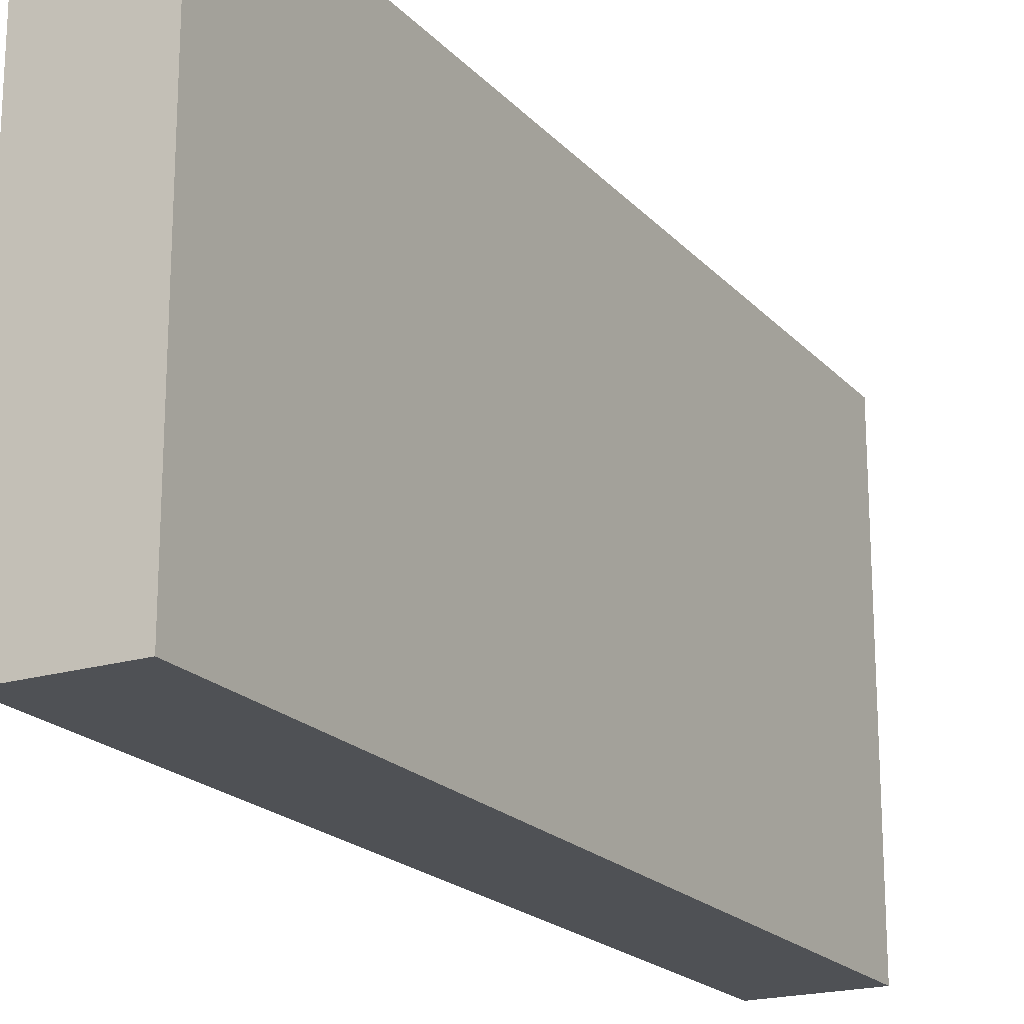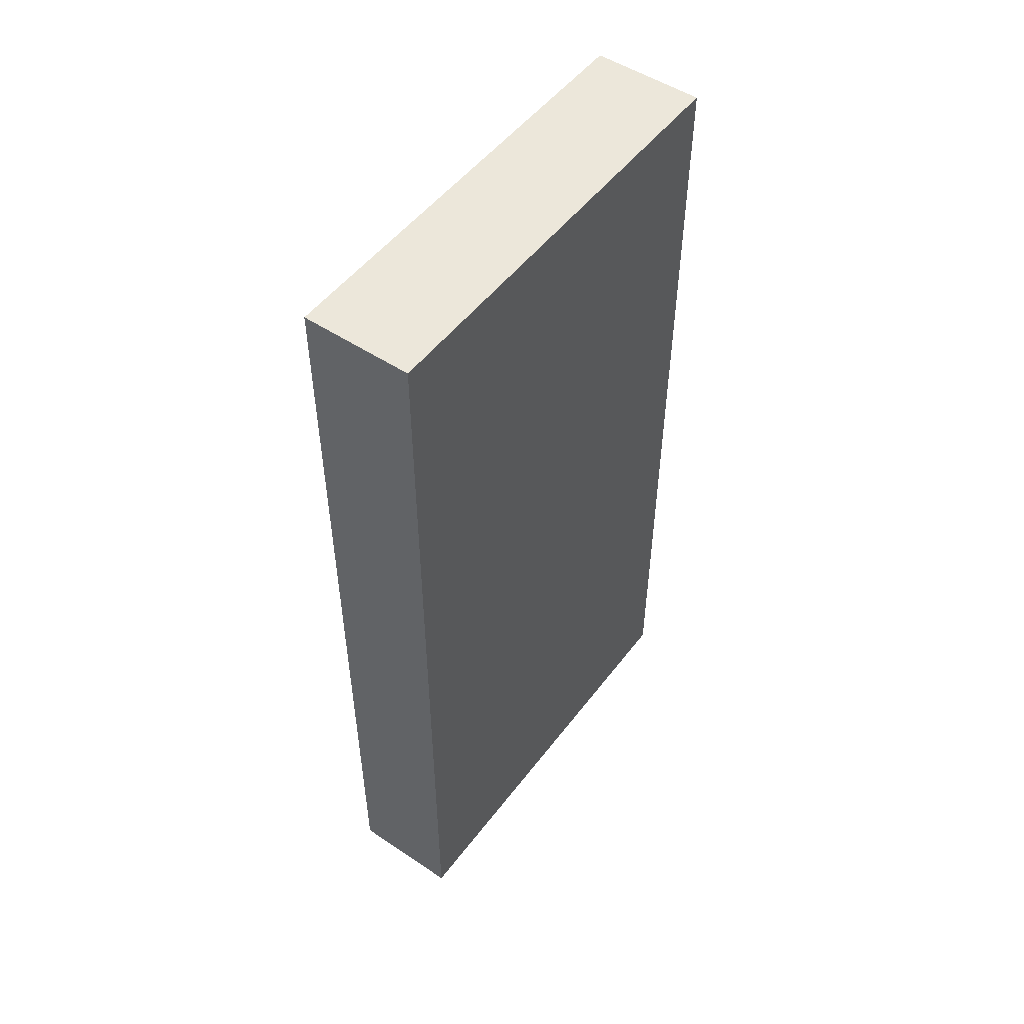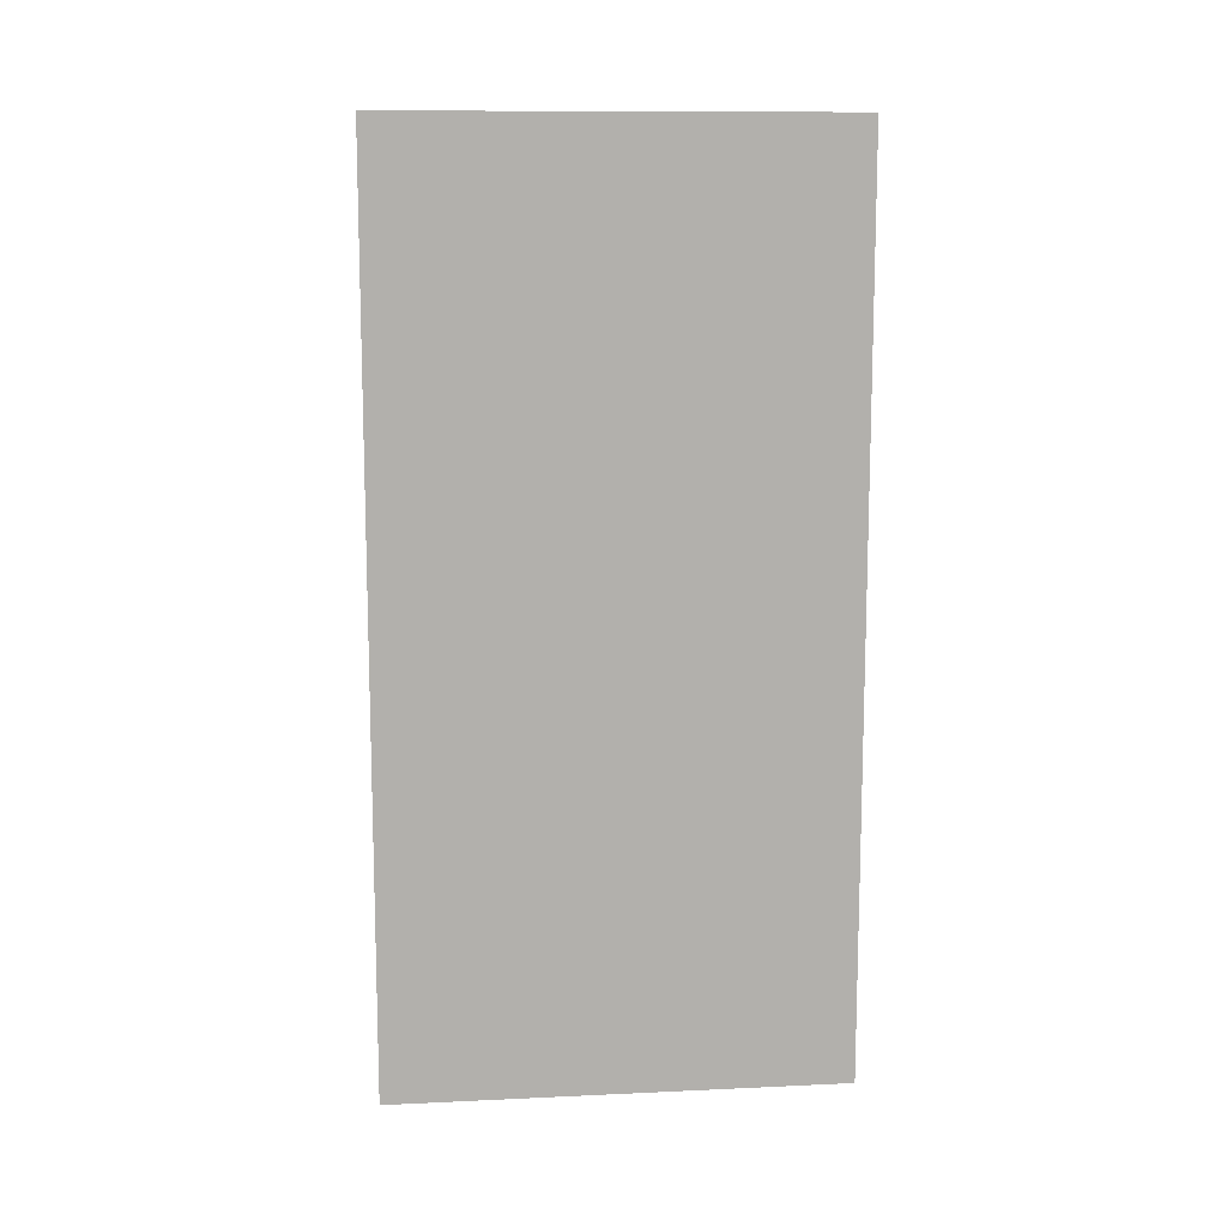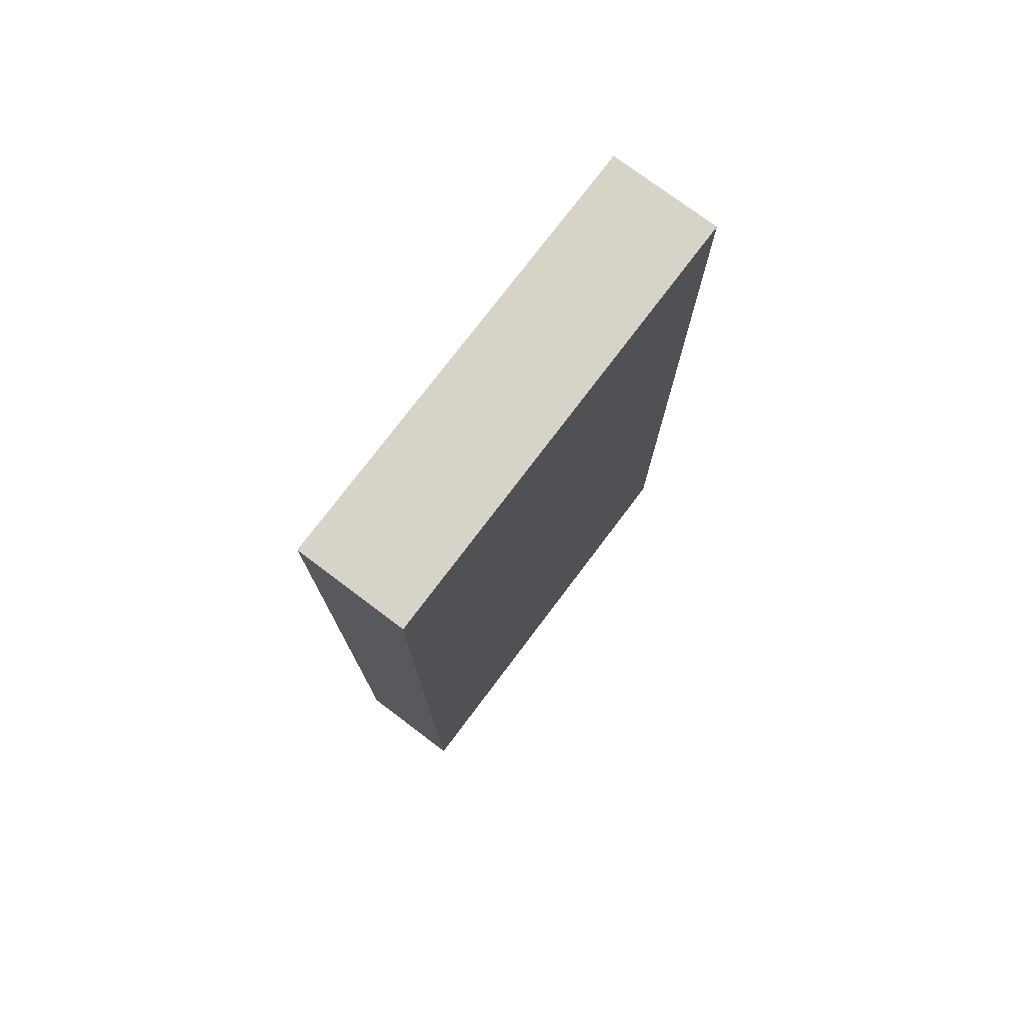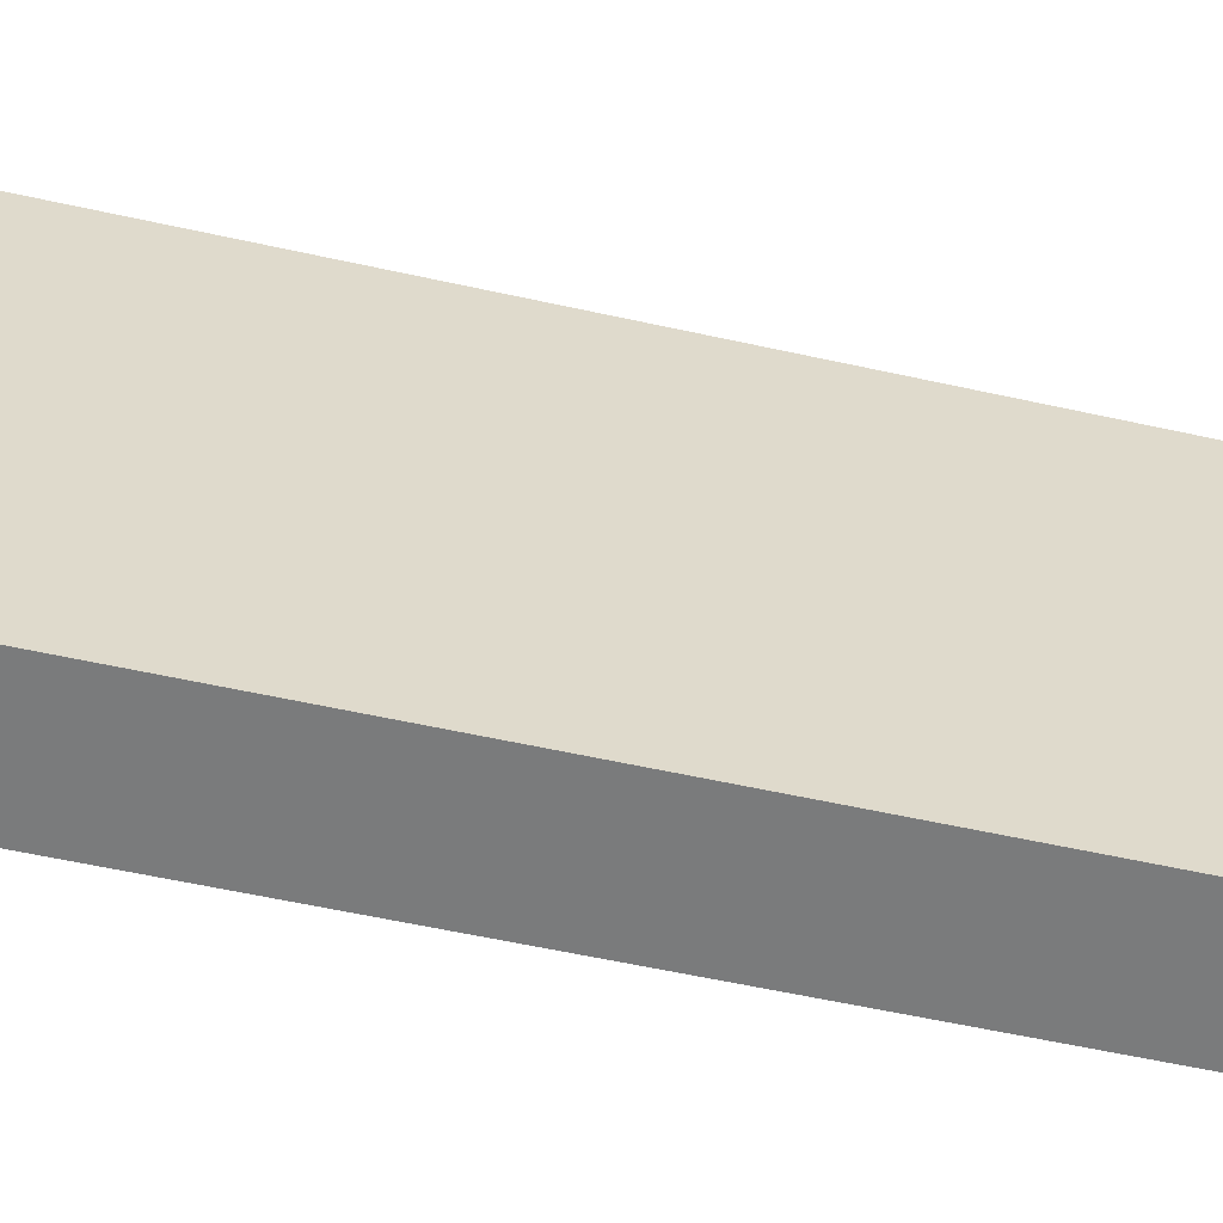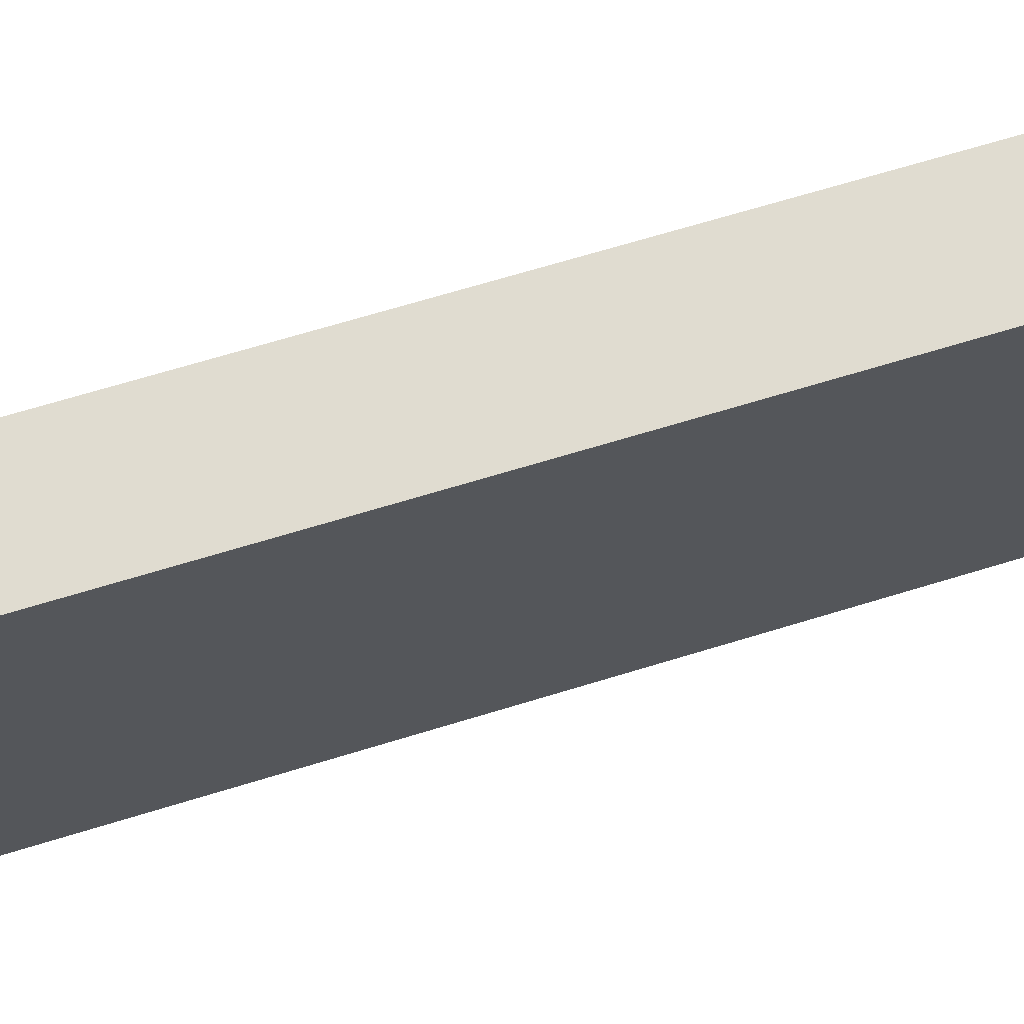
<metadata>
{"format":"obj","ext":"obj","renderer":"f3d","projection":"perspective","resolution":1024,"background":"white","views":[{"elev":-19.9,"azim":29.0,"up":"+Y"},{"elev":51.1,"azim":-144.0,"up":"+Z"},{"elev":11.6,"azim":-96.3,"up":"+Z"},{"elev":75.9,"azim":-143.0,"up":"+Z"},{"elev":-58.3,"azim":-102.9,"up":"+Y"},{"elev":69.7,"azim":73.1,"up":"+Y"}]}
</metadata>
<code>
o base
v -1.5 0 2
v -1.5 0 1.2
v -1.5 0 0.4
v -1.5 0 -0.4
v -1.5 0 -1.2
v -1.5 0 -2
v -1.5 0.2 1.5
v -1.5 0.2 1.2
v -1.5 0.2 0.4
v -1.5 0.2 -0.4
v -1.5 0.2 -1.2
v -1.5 0.2 -1.5
v -1.5 0.4 2
v -1.5 0.4 1.5
v -1.5 0.4 -1.5
v -1.5 0.4 -2
v -1.5 0.8 2
v -1.5 0.8 1.5
v -1.5 0.8 -1.5
v -1.5 0.8 -2
v -1.5 1.2 2
v -1.5 1.2 1.5
v -1.5 1.2 -1.5
v -1.5 1.2 -2
v -1.5 1.6 2
v -1.5 1.6 1.5
v -1.5 1.6 -1.5
v -1.5 1.6 -2
v -1.5 1.7 1.5
v -1.5 1.7 1.2
v -1.5 1.7 0.4
v -1.5 1.7 -0.4
v -1.5 1.7 -1.2
v -1.5 1.7 -1.5
v -1.5 2 2
v -1.5 2 1.2
v -1.5 2 0.4
v -1.5 2 -0.4
v -1.5 2 -1.2
v -1.5 2 -2
v -1 0 2
v -1 0 1.2
v -1 0 0.4
v -1 0 -0.4
v -1 0 -1.2
v -1 0 -2
v -1 0.2 1.5
v -1 0.2 1.2
v -1 0.2 0.4
v -1 0.2 -0.4
v -1 0.2 -1.2
v -1 0.2 -1.5
v -1 0.4 2
v -1 0.4 1.5
v -1 0.4 -1.5
v -1 0.4 -2
v -1 0.8 2
v -1 0.8 1.5
v -1 0.8 -1.5
v -1 0.8 -2
v -1 1.2 2
v -1 1.2 1.5
v -1 1.2 -1.5
v -1 1.2 -2
v -1 1.6 2
v -1 1.6 1.5
v -1 1.6 -1.5
v -1 1.6 -2
v -1 1.7 1.5
v -1 1.7 1.2
v -1 1.7 0.4
v -1 1.7 -0.4
v -1 1.7 -1.2
v -1 1.7 -1.5
v -1 2 2
v -1 2 1.2
v -1 2 0.4
v -1 2 -0.4
v -1 2 -1.2
v -1 2 -2
v -1.5 0 2
v -1.5 0.4 2
v -1.5 0.8 2
v -1.5 1.2 2
v -1.5 1.6 2
v -1.5 2 2
v -1 0 2
v -1 0.4 2
v -1 0.8 2
v -1 1.2 2
v -1 1.6 2
v -1 2 2
v -1.5 0 -2
v -1.5 0.4 -2
v -1.5 0.8 -2
v -1.5 1.2 -2
v -1.5 1.6 -2
v -1.5 2 -2
v -1 0 -2
v -1 0.4 -2
v -1 0.8 -2
v -1 1.2 -2
v -1 1.6 -2
v -1 2 -2
v -1.5 0 2
v -1 0 2
v -1.5 0 1.2
v -1 0 1.2
v -1.5 0 0.4
v -1 0 0.4
v -1.5 0 -0.4
v -1 0 -0.4
v -1.5 0 -1.2
v -1 0 -1.2
v -1.5 0 -2
v -1 0 -2
v -1.5 2 2
v -1 2 2
v -1.5 2 1.2
v -1 2 1.2
v -1.5 2 0.4
v -1 2 0.4
v -1.5 2 -0.4
v -1 2 -0.4
v -1.5 2 -1.2
v -1 2 -1.2
v -1.5 2 -2
v -1 2 -2
f 7 2 1
f 8 3 2
f 8 2 7
f 9 4 3
f 9 3 8
f 10 5 4
f 10 4 9
f 11 6 5
f 11 5 10
f 12 6 11
f 13 7 1
f 14 10 9
f 14 7 13
f 14 8 7
f 14 12 11
f 14 11 10
f 14 9 8
f 15 6 12
f 15 12 14
f 16 6 15
f 17 14 13
f 18 15 14
f 18 14 17
f 19 16 15
f 19 15 18
f 20 16 19
f 21 18 17
f 22 19 18
f 22 18 21
f 23 20 19
f 23 19 22
f 24 20 23
f 25 22 21
f 26 23 22
f 26 22 25
f 27 24 23
f 27 23 26
f 28 24 27
f 29 26 25
f 29 27 26
f 30 27 29
f 31 27 30
f 32 27 31
f 33 27 32
f 34 28 27
f 34 27 33
f 35 29 25
f 35 30 29
f 36 31 30
f 36 30 35
f 37 32 31
f 37 31 36
f 38 33 32
f 38 32 37
f 39 34 33
f 39 33 38
f 40 28 34
f 40 34 39
f 41 42 47
f 42 43 48
f 47 42 48
f 43 44 49
f 48 43 49
f 44 45 50
f 49 44 50
f 45 46 51
f 50 45 51
f 51 46 52
f 41 47 53
f 49 50 54
f 53 47 54
f 47 48 54
f 51 52 54
f 50 51 54
f 48 49 54
f 52 46 55
f 54 52 55
f 55 46 56
f 53 54 57
f 54 55 58
f 57 54 58
f 55 56 59
f 58 55 59
f 59 56 60
f 57 58 61
f 58 59 62
f 61 58 62
f 59 60 63
f 62 59 63
f 63 60 64
f 61 62 65
f 62 63 66
f 65 62 66
f 63 64 67
f 66 63 67
f 67 64 68
f 65 66 69
f 66 67 69
f 69 67 70
f 70 67 71
f 71 67 72
f 72 67 73
f 67 68 74
f 73 67 74
f 65 69 75
f 69 70 75
f 70 71 76
f 75 70 76
f 71 72 77
f 76 71 77
f 72 73 78
f 77 72 78
f 73 74 79
f 78 73 79
f 74 68 80
f 79 74 80
f 87 82 81
f 88 83 82
f 88 82 87
f 89 84 83
f 89 83 88
f 90 85 84
f 90 84 89
f 91 86 85
f 91 85 90
f 92 86 91
f 93 94 99
f 94 95 100
f 99 94 100
f 95 96 101
f 100 95 101
f 96 97 102
f 101 96 102
f 97 98 103
f 102 97 103
f 103 98 104
f 107 106 105
f 108 106 107
f 109 108 107
f 110 108 109
f 111 110 109
f 112 110 111
f 113 112 111
f 114 112 113
f 115 114 113
f 116 114 115
f 117 118 119
f 119 118 120
f 119 120 121
f 121 120 122
f 121 122 123
f 123 122 124
f 123 124 125
f 125 124 126
f 125 126 127
f 127 126 128

</code>
